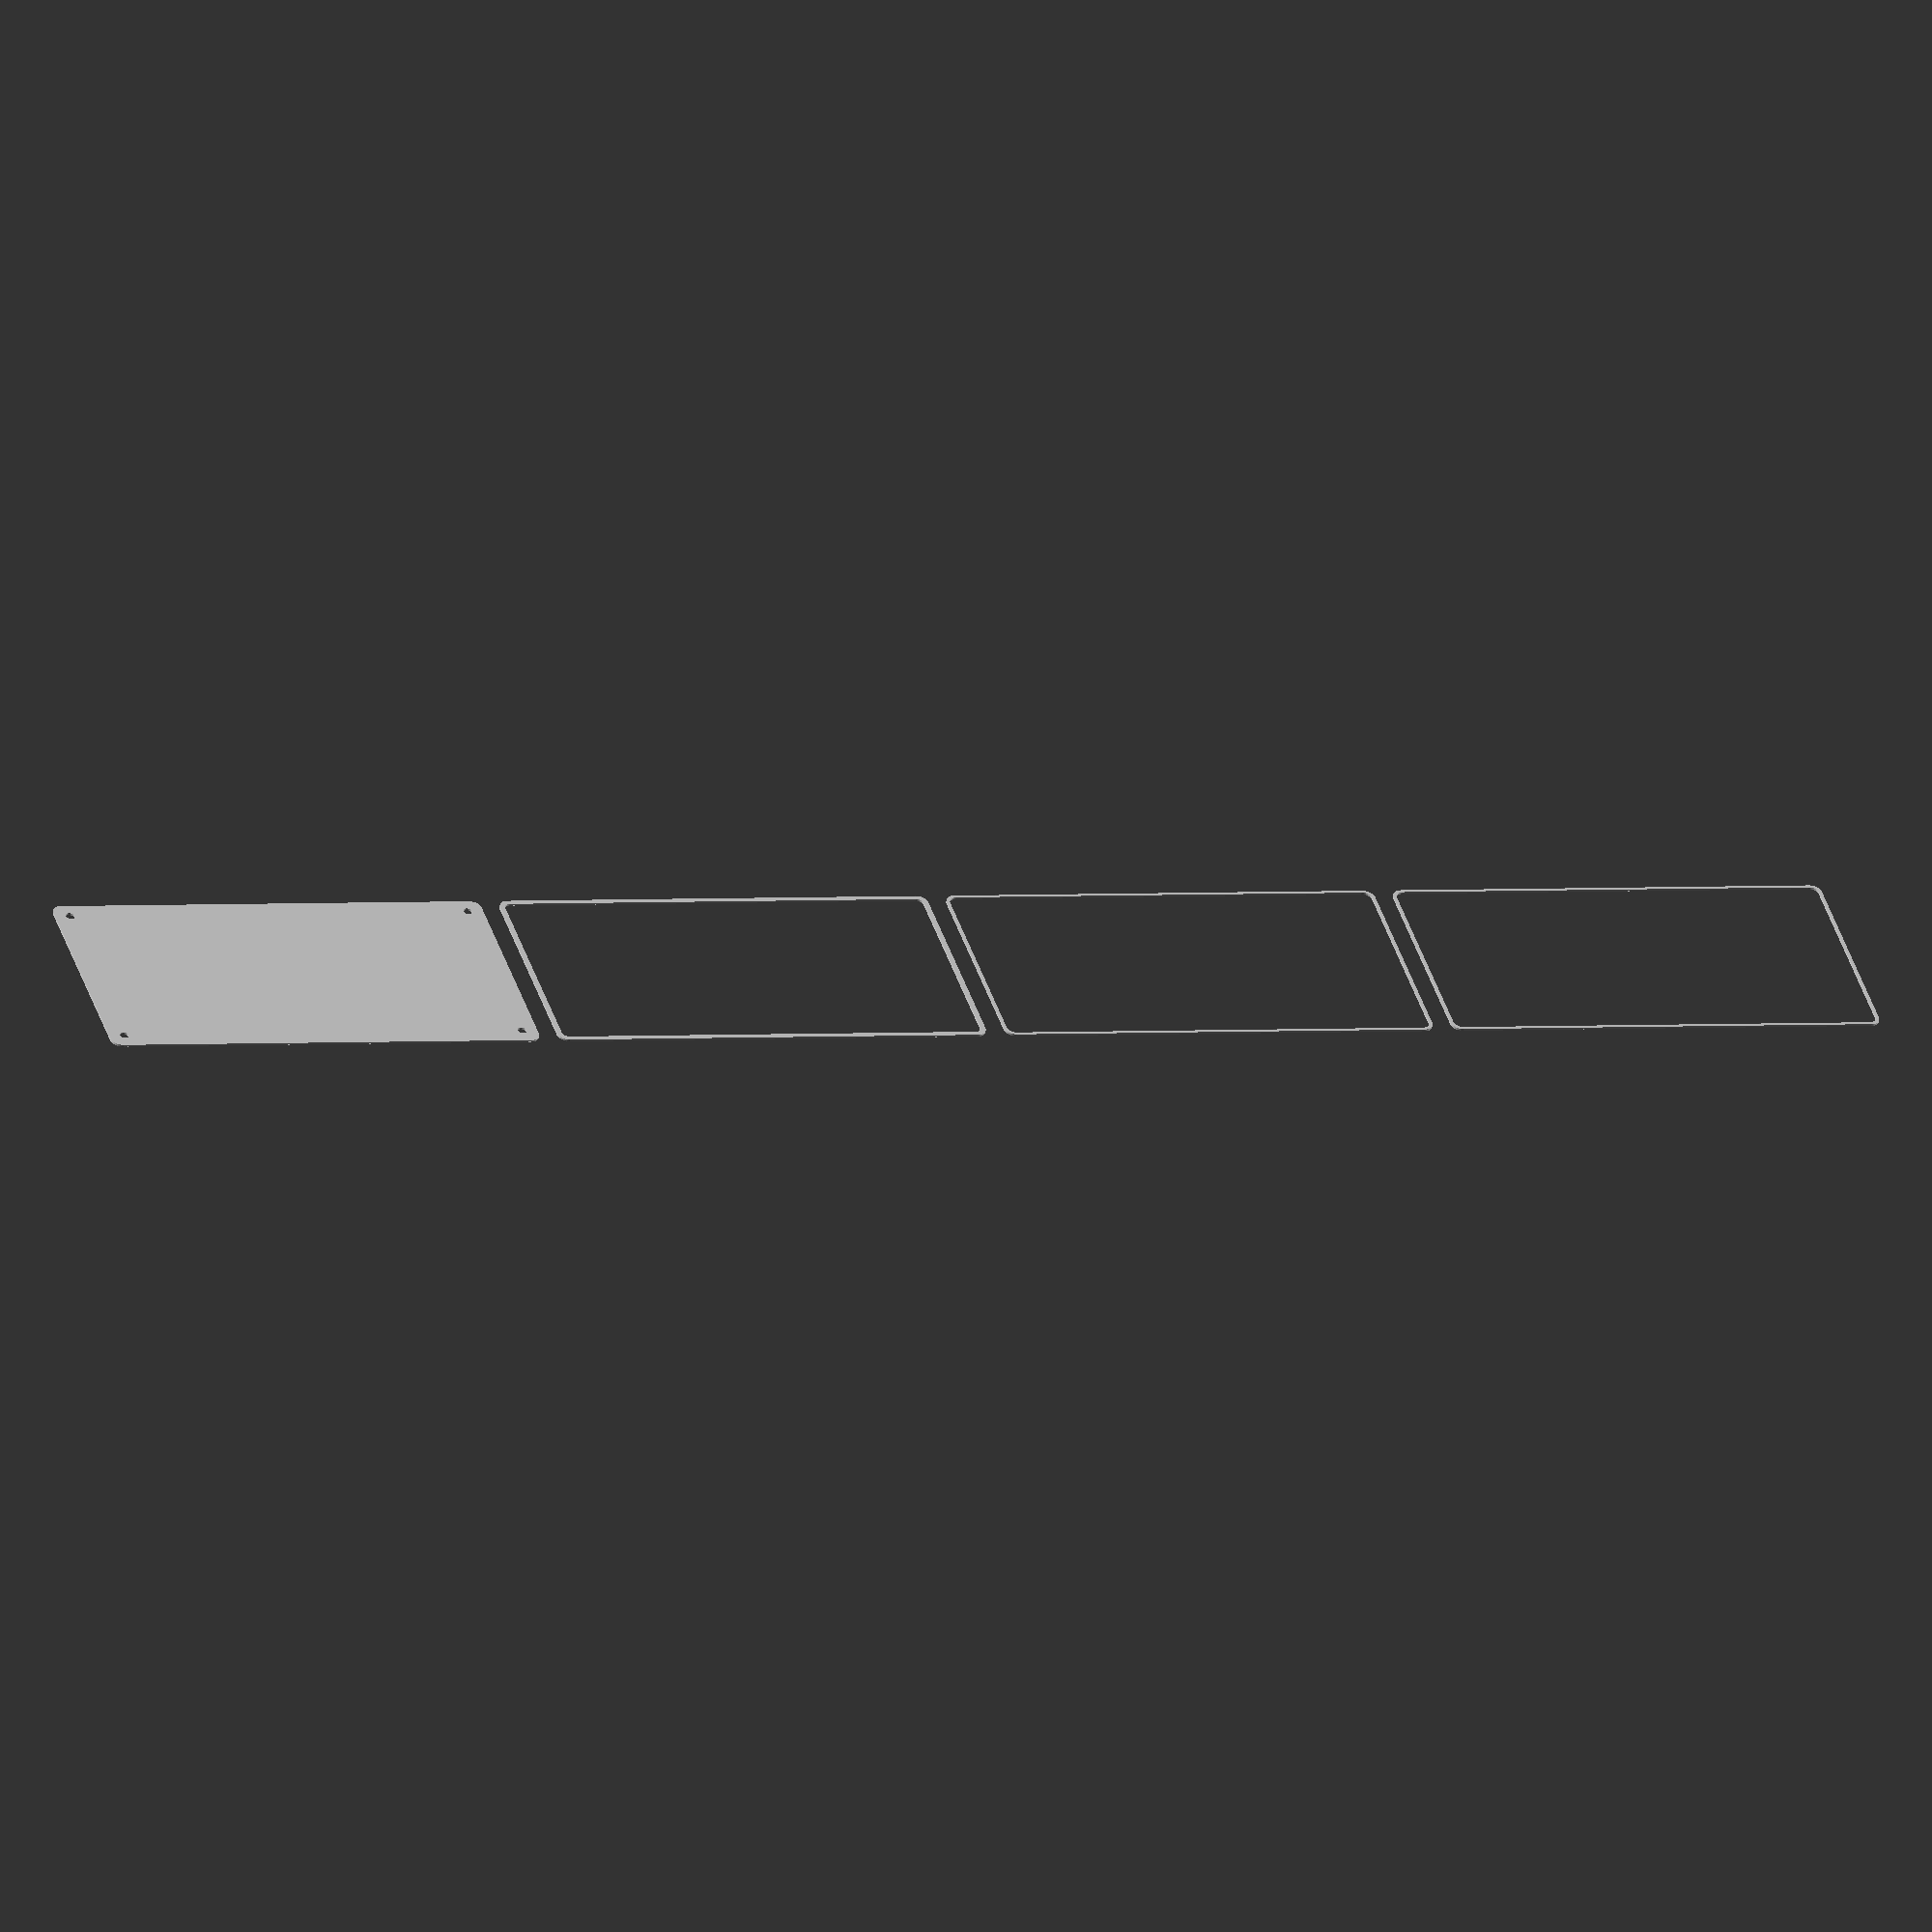
<openscad>
$fn = 50;


union() {
	translate(v = [0, 0, 0]) {
		projection() {
			intersection() {
				translate(v = [-500, -500, -10.5000000000]) {
					cube(size = [1000, 1000, 0.1000000000]);
				}
				difference() {
					union() {
						hull() {
							translate(v = [-47.5000000000, 100.0000000000, 0]) {
								cylinder(h = 24, r = 5);
							}
							translate(v = [47.5000000000, 100.0000000000, 0]) {
								cylinder(h = 24, r = 5);
							}
							translate(v = [-47.5000000000, -100.0000000000, 0]) {
								cylinder(h = 24, r = 5);
							}
							translate(v = [47.5000000000, -100.0000000000, 0]) {
								cylinder(h = 24, r = 5);
							}
						}
					}
					union() {
						translate(v = [-45.0000000000, -97.5000000000, 2]) {
							rotate(a = [0, 0, 0]) {
								difference() {
									union() {
										translate(v = [0, 0, -1.7000000000]) {
											cylinder(h = 1.7000000000, r1 = 1.5000000000, r2 = 2.4000000000);
										}
										cylinder(h = 50, r = 2.4000000000);
										translate(v = [0, 0, -6.0000000000]) {
											cylinder(h = 6, r = 1.5000000000);
										}
										translate(v = [0, 0, -6.0000000000]) {
											cylinder(h = 6, r = 1.8000000000);
										}
										translate(v = [0, 0, -6.0000000000]) {
											cylinder(h = 6, r = 1.5000000000);
										}
									}
									union();
								}
							}
						}
						translate(v = [45.0000000000, -97.5000000000, 2]) {
							rotate(a = [0, 0, 0]) {
								difference() {
									union() {
										translate(v = [0, 0, -1.7000000000]) {
											cylinder(h = 1.7000000000, r1 = 1.5000000000, r2 = 2.4000000000);
										}
										cylinder(h = 50, r = 2.4000000000);
										translate(v = [0, 0, -6.0000000000]) {
											cylinder(h = 6, r = 1.5000000000);
										}
										translate(v = [0, 0, -6.0000000000]) {
											cylinder(h = 6, r = 1.8000000000);
										}
										translate(v = [0, 0, -6.0000000000]) {
											cylinder(h = 6, r = 1.5000000000);
										}
									}
									union();
								}
							}
						}
						translate(v = [-45.0000000000, 97.5000000000, 2]) {
							rotate(a = [0, 0, 0]) {
								difference() {
									union() {
										translate(v = [0, 0, -1.7000000000]) {
											cylinder(h = 1.7000000000, r1 = 1.5000000000, r2 = 2.4000000000);
										}
										cylinder(h = 50, r = 2.4000000000);
										translate(v = [0, 0, -6.0000000000]) {
											cylinder(h = 6, r = 1.5000000000);
										}
										translate(v = [0, 0, -6.0000000000]) {
											cylinder(h = 6, r = 1.8000000000);
										}
										translate(v = [0, 0, -6.0000000000]) {
											cylinder(h = 6, r = 1.5000000000);
										}
									}
									union();
								}
							}
						}
						translate(v = [45.0000000000, 97.5000000000, 2]) {
							rotate(a = [0, 0, 0]) {
								difference() {
									union() {
										translate(v = [0, 0, -1.7000000000]) {
											cylinder(h = 1.7000000000, r1 = 1.5000000000, r2 = 2.4000000000);
										}
										cylinder(h = 50, r = 2.4000000000);
										translate(v = [0, 0, -6.0000000000]) {
											cylinder(h = 6, r = 1.5000000000);
										}
										translate(v = [0, 0, -6.0000000000]) {
											cylinder(h = 6, r = 1.8000000000);
										}
										translate(v = [0, 0, -6.0000000000]) {
											cylinder(h = 6, r = 1.5000000000);
										}
									}
									union();
								}
							}
						}
						translate(v = [0, 0, 3]) {
							hull() {
								union() {
									translate(v = [-47.0000000000, 99.5000000000, 4]) {
										cylinder(h = 36, r = 4);
									}
									translate(v = [-47.0000000000, 99.5000000000, 4]) {
										sphere(r = 4);
									}
									translate(v = [-47.0000000000, 99.5000000000, 40]) {
										sphere(r = 4);
									}
								}
								union() {
									translate(v = [47.0000000000, 99.5000000000, 4]) {
										cylinder(h = 36, r = 4);
									}
									translate(v = [47.0000000000, 99.5000000000, 4]) {
										sphere(r = 4);
									}
									translate(v = [47.0000000000, 99.5000000000, 40]) {
										sphere(r = 4);
									}
								}
								union() {
									translate(v = [-47.0000000000, -99.5000000000, 4]) {
										cylinder(h = 36, r = 4);
									}
									translate(v = [-47.0000000000, -99.5000000000, 4]) {
										sphere(r = 4);
									}
									translate(v = [-47.0000000000, -99.5000000000, 40]) {
										sphere(r = 4);
									}
								}
								union() {
									translate(v = [47.0000000000, -99.5000000000, 4]) {
										cylinder(h = 36, r = 4);
									}
									translate(v = [47.0000000000, -99.5000000000, 4]) {
										sphere(r = 4);
									}
									translate(v = [47.0000000000, -99.5000000000, 40]) {
										sphere(r = 4);
									}
								}
							}
						}
					}
				}
			}
		}
	}
	translate(v = [0, 219, 0]) {
		projection() {
			intersection() {
				translate(v = [-500, -500, -7.5000000000]) {
					cube(size = [1000, 1000, 0.1000000000]);
				}
				difference() {
					union() {
						hull() {
							translate(v = [-47.5000000000, 100.0000000000, 0]) {
								cylinder(h = 24, r = 5);
							}
							translate(v = [47.5000000000, 100.0000000000, 0]) {
								cylinder(h = 24, r = 5);
							}
							translate(v = [-47.5000000000, -100.0000000000, 0]) {
								cylinder(h = 24, r = 5);
							}
							translate(v = [47.5000000000, -100.0000000000, 0]) {
								cylinder(h = 24, r = 5);
							}
						}
					}
					union() {
						translate(v = [-45.0000000000, -97.5000000000, 2]) {
							rotate(a = [0, 0, 0]) {
								difference() {
									union() {
										translate(v = [0, 0, -1.7000000000]) {
											cylinder(h = 1.7000000000, r1 = 1.5000000000, r2 = 2.4000000000);
										}
										cylinder(h = 50, r = 2.4000000000);
										translate(v = [0, 0, -6.0000000000]) {
											cylinder(h = 6, r = 1.5000000000);
										}
										translate(v = [0, 0, -6.0000000000]) {
											cylinder(h = 6, r = 1.8000000000);
										}
										translate(v = [0, 0, -6.0000000000]) {
											cylinder(h = 6, r = 1.5000000000);
										}
									}
									union();
								}
							}
						}
						translate(v = [45.0000000000, -97.5000000000, 2]) {
							rotate(a = [0, 0, 0]) {
								difference() {
									union() {
										translate(v = [0, 0, -1.7000000000]) {
											cylinder(h = 1.7000000000, r1 = 1.5000000000, r2 = 2.4000000000);
										}
										cylinder(h = 50, r = 2.4000000000);
										translate(v = [0, 0, -6.0000000000]) {
											cylinder(h = 6, r = 1.5000000000);
										}
										translate(v = [0, 0, -6.0000000000]) {
											cylinder(h = 6, r = 1.8000000000);
										}
										translate(v = [0, 0, -6.0000000000]) {
											cylinder(h = 6, r = 1.5000000000);
										}
									}
									union();
								}
							}
						}
						translate(v = [-45.0000000000, 97.5000000000, 2]) {
							rotate(a = [0, 0, 0]) {
								difference() {
									union() {
										translate(v = [0, 0, -1.7000000000]) {
											cylinder(h = 1.7000000000, r1 = 1.5000000000, r2 = 2.4000000000);
										}
										cylinder(h = 50, r = 2.4000000000);
										translate(v = [0, 0, -6.0000000000]) {
											cylinder(h = 6, r = 1.5000000000);
										}
										translate(v = [0, 0, -6.0000000000]) {
											cylinder(h = 6, r = 1.8000000000);
										}
										translate(v = [0, 0, -6.0000000000]) {
											cylinder(h = 6, r = 1.5000000000);
										}
									}
									union();
								}
							}
						}
						translate(v = [45.0000000000, 97.5000000000, 2]) {
							rotate(a = [0, 0, 0]) {
								difference() {
									union() {
										translate(v = [0, 0, -1.7000000000]) {
											cylinder(h = 1.7000000000, r1 = 1.5000000000, r2 = 2.4000000000);
										}
										cylinder(h = 50, r = 2.4000000000);
										translate(v = [0, 0, -6.0000000000]) {
											cylinder(h = 6, r = 1.5000000000);
										}
										translate(v = [0, 0, -6.0000000000]) {
											cylinder(h = 6, r = 1.8000000000);
										}
										translate(v = [0, 0, -6.0000000000]) {
											cylinder(h = 6, r = 1.5000000000);
										}
									}
									union();
								}
							}
						}
						translate(v = [0, 0, 3]) {
							hull() {
								union() {
									translate(v = [-47.0000000000, 99.5000000000, 4]) {
										cylinder(h = 36, r = 4);
									}
									translate(v = [-47.0000000000, 99.5000000000, 4]) {
										sphere(r = 4);
									}
									translate(v = [-47.0000000000, 99.5000000000, 40]) {
										sphere(r = 4);
									}
								}
								union() {
									translate(v = [47.0000000000, 99.5000000000, 4]) {
										cylinder(h = 36, r = 4);
									}
									translate(v = [47.0000000000, 99.5000000000, 4]) {
										sphere(r = 4);
									}
									translate(v = [47.0000000000, 99.5000000000, 40]) {
										sphere(r = 4);
									}
								}
								union() {
									translate(v = [-47.0000000000, -99.5000000000, 4]) {
										cylinder(h = 36, r = 4);
									}
									translate(v = [-47.0000000000, -99.5000000000, 4]) {
										sphere(r = 4);
									}
									translate(v = [-47.0000000000, -99.5000000000, 40]) {
										sphere(r = 4);
									}
								}
								union() {
									translate(v = [47.0000000000, -99.5000000000, 4]) {
										cylinder(h = 36, r = 4);
									}
									translate(v = [47.0000000000, -99.5000000000, 4]) {
										sphere(r = 4);
									}
									translate(v = [47.0000000000, -99.5000000000, 40]) {
										sphere(r = 4);
									}
								}
							}
						}
					}
				}
			}
		}
	}
	translate(v = [0, 438, 0]) {
		projection() {
			intersection() {
				translate(v = [-500, -500, -4.5000000000]) {
					cube(size = [1000, 1000, 0.1000000000]);
				}
				difference() {
					union() {
						hull() {
							translate(v = [-47.5000000000, 100.0000000000, 0]) {
								cylinder(h = 24, r = 5);
							}
							translate(v = [47.5000000000, 100.0000000000, 0]) {
								cylinder(h = 24, r = 5);
							}
							translate(v = [-47.5000000000, -100.0000000000, 0]) {
								cylinder(h = 24, r = 5);
							}
							translate(v = [47.5000000000, -100.0000000000, 0]) {
								cylinder(h = 24, r = 5);
							}
						}
					}
					union() {
						translate(v = [-45.0000000000, -97.5000000000, 2]) {
							rotate(a = [0, 0, 0]) {
								difference() {
									union() {
										translate(v = [0, 0, -1.7000000000]) {
											cylinder(h = 1.7000000000, r1 = 1.5000000000, r2 = 2.4000000000);
										}
										cylinder(h = 50, r = 2.4000000000);
										translate(v = [0, 0, -6.0000000000]) {
											cylinder(h = 6, r = 1.5000000000);
										}
										translate(v = [0, 0, -6.0000000000]) {
											cylinder(h = 6, r = 1.8000000000);
										}
										translate(v = [0, 0, -6.0000000000]) {
											cylinder(h = 6, r = 1.5000000000);
										}
									}
									union();
								}
							}
						}
						translate(v = [45.0000000000, -97.5000000000, 2]) {
							rotate(a = [0, 0, 0]) {
								difference() {
									union() {
										translate(v = [0, 0, -1.7000000000]) {
											cylinder(h = 1.7000000000, r1 = 1.5000000000, r2 = 2.4000000000);
										}
										cylinder(h = 50, r = 2.4000000000);
										translate(v = [0, 0, -6.0000000000]) {
											cylinder(h = 6, r = 1.5000000000);
										}
										translate(v = [0, 0, -6.0000000000]) {
											cylinder(h = 6, r = 1.8000000000);
										}
										translate(v = [0, 0, -6.0000000000]) {
											cylinder(h = 6, r = 1.5000000000);
										}
									}
									union();
								}
							}
						}
						translate(v = [-45.0000000000, 97.5000000000, 2]) {
							rotate(a = [0, 0, 0]) {
								difference() {
									union() {
										translate(v = [0, 0, -1.7000000000]) {
											cylinder(h = 1.7000000000, r1 = 1.5000000000, r2 = 2.4000000000);
										}
										cylinder(h = 50, r = 2.4000000000);
										translate(v = [0, 0, -6.0000000000]) {
											cylinder(h = 6, r = 1.5000000000);
										}
										translate(v = [0, 0, -6.0000000000]) {
											cylinder(h = 6, r = 1.8000000000);
										}
										translate(v = [0, 0, -6.0000000000]) {
											cylinder(h = 6, r = 1.5000000000);
										}
									}
									union();
								}
							}
						}
						translate(v = [45.0000000000, 97.5000000000, 2]) {
							rotate(a = [0, 0, 0]) {
								difference() {
									union() {
										translate(v = [0, 0, -1.7000000000]) {
											cylinder(h = 1.7000000000, r1 = 1.5000000000, r2 = 2.4000000000);
										}
										cylinder(h = 50, r = 2.4000000000);
										translate(v = [0, 0, -6.0000000000]) {
											cylinder(h = 6, r = 1.5000000000);
										}
										translate(v = [0, 0, -6.0000000000]) {
											cylinder(h = 6, r = 1.8000000000);
										}
										translate(v = [0, 0, -6.0000000000]) {
											cylinder(h = 6, r = 1.5000000000);
										}
									}
									union();
								}
							}
						}
						translate(v = [0, 0, 3]) {
							hull() {
								union() {
									translate(v = [-47.0000000000, 99.5000000000, 4]) {
										cylinder(h = 36, r = 4);
									}
									translate(v = [-47.0000000000, 99.5000000000, 4]) {
										sphere(r = 4);
									}
									translate(v = [-47.0000000000, 99.5000000000, 40]) {
										sphere(r = 4);
									}
								}
								union() {
									translate(v = [47.0000000000, 99.5000000000, 4]) {
										cylinder(h = 36, r = 4);
									}
									translate(v = [47.0000000000, 99.5000000000, 4]) {
										sphere(r = 4);
									}
									translate(v = [47.0000000000, 99.5000000000, 40]) {
										sphere(r = 4);
									}
								}
								union() {
									translate(v = [-47.0000000000, -99.5000000000, 4]) {
										cylinder(h = 36, r = 4);
									}
									translate(v = [-47.0000000000, -99.5000000000, 4]) {
										sphere(r = 4);
									}
									translate(v = [-47.0000000000, -99.5000000000, 40]) {
										sphere(r = 4);
									}
								}
								union() {
									translate(v = [47.0000000000, -99.5000000000, 4]) {
										cylinder(h = 36, r = 4);
									}
									translate(v = [47.0000000000, -99.5000000000, 4]) {
										sphere(r = 4);
									}
									translate(v = [47.0000000000, -99.5000000000, 40]) {
										sphere(r = 4);
									}
								}
							}
						}
					}
				}
			}
		}
	}
	translate(v = [0, 657, 0]) {
		projection() {
			intersection() {
				translate(v = [-500, -500, -1.5000000000]) {
					cube(size = [1000, 1000, 0.1000000000]);
				}
				difference() {
					union() {
						hull() {
							translate(v = [-47.5000000000, 100.0000000000, 0]) {
								cylinder(h = 24, r = 5);
							}
							translate(v = [47.5000000000, 100.0000000000, 0]) {
								cylinder(h = 24, r = 5);
							}
							translate(v = [-47.5000000000, -100.0000000000, 0]) {
								cylinder(h = 24, r = 5);
							}
							translate(v = [47.5000000000, -100.0000000000, 0]) {
								cylinder(h = 24, r = 5);
							}
						}
					}
					union() {
						translate(v = [-45.0000000000, -97.5000000000, 2]) {
							rotate(a = [0, 0, 0]) {
								difference() {
									union() {
										translate(v = [0, 0, -1.7000000000]) {
											cylinder(h = 1.7000000000, r1 = 1.5000000000, r2 = 2.4000000000);
										}
										cylinder(h = 50, r = 2.4000000000);
										translate(v = [0, 0, -6.0000000000]) {
											cylinder(h = 6, r = 1.5000000000);
										}
										translate(v = [0, 0, -6.0000000000]) {
											cylinder(h = 6, r = 1.8000000000);
										}
										translate(v = [0, 0, -6.0000000000]) {
											cylinder(h = 6, r = 1.5000000000);
										}
									}
									union();
								}
							}
						}
						translate(v = [45.0000000000, -97.5000000000, 2]) {
							rotate(a = [0, 0, 0]) {
								difference() {
									union() {
										translate(v = [0, 0, -1.7000000000]) {
											cylinder(h = 1.7000000000, r1 = 1.5000000000, r2 = 2.4000000000);
										}
										cylinder(h = 50, r = 2.4000000000);
										translate(v = [0, 0, -6.0000000000]) {
											cylinder(h = 6, r = 1.5000000000);
										}
										translate(v = [0, 0, -6.0000000000]) {
											cylinder(h = 6, r = 1.8000000000);
										}
										translate(v = [0, 0, -6.0000000000]) {
											cylinder(h = 6, r = 1.5000000000);
										}
									}
									union();
								}
							}
						}
						translate(v = [-45.0000000000, 97.5000000000, 2]) {
							rotate(a = [0, 0, 0]) {
								difference() {
									union() {
										translate(v = [0, 0, -1.7000000000]) {
											cylinder(h = 1.7000000000, r1 = 1.5000000000, r2 = 2.4000000000);
										}
										cylinder(h = 50, r = 2.4000000000);
										translate(v = [0, 0, -6.0000000000]) {
											cylinder(h = 6, r = 1.5000000000);
										}
										translate(v = [0, 0, -6.0000000000]) {
											cylinder(h = 6, r = 1.8000000000);
										}
										translate(v = [0, 0, -6.0000000000]) {
											cylinder(h = 6, r = 1.5000000000);
										}
									}
									union();
								}
							}
						}
						translate(v = [45.0000000000, 97.5000000000, 2]) {
							rotate(a = [0, 0, 0]) {
								difference() {
									union() {
										translate(v = [0, 0, -1.7000000000]) {
											cylinder(h = 1.7000000000, r1 = 1.5000000000, r2 = 2.4000000000);
										}
										cylinder(h = 50, r = 2.4000000000);
										translate(v = [0, 0, -6.0000000000]) {
											cylinder(h = 6, r = 1.5000000000);
										}
										translate(v = [0, 0, -6.0000000000]) {
											cylinder(h = 6, r = 1.8000000000);
										}
										translate(v = [0, 0, -6.0000000000]) {
											cylinder(h = 6, r = 1.5000000000);
										}
									}
									union();
								}
							}
						}
						translate(v = [0, 0, 3]) {
							hull() {
								union() {
									translate(v = [-47.0000000000, 99.5000000000, 4]) {
										cylinder(h = 36, r = 4);
									}
									translate(v = [-47.0000000000, 99.5000000000, 4]) {
										sphere(r = 4);
									}
									translate(v = [-47.0000000000, 99.5000000000, 40]) {
										sphere(r = 4);
									}
								}
								union() {
									translate(v = [47.0000000000, 99.5000000000, 4]) {
										cylinder(h = 36, r = 4);
									}
									translate(v = [47.0000000000, 99.5000000000, 4]) {
										sphere(r = 4);
									}
									translate(v = [47.0000000000, 99.5000000000, 40]) {
										sphere(r = 4);
									}
								}
								union() {
									translate(v = [-47.0000000000, -99.5000000000, 4]) {
										cylinder(h = 36, r = 4);
									}
									translate(v = [-47.0000000000, -99.5000000000, 4]) {
										sphere(r = 4);
									}
									translate(v = [-47.0000000000, -99.5000000000, 40]) {
										sphere(r = 4);
									}
								}
								union() {
									translate(v = [47.0000000000, -99.5000000000, 4]) {
										cylinder(h = 36, r = 4);
									}
									translate(v = [47.0000000000, -99.5000000000, 4]) {
										sphere(r = 4);
									}
									translate(v = [47.0000000000, -99.5000000000, 40]) {
										sphere(r = 4);
									}
								}
							}
						}
					}
				}
			}
		}
	}
	translate(v = [0, 876, 0]) {
		projection() {
			intersection() {
				translate(v = [-500, -500, 1.5000000000]) {
					cube(size = [1000, 1000, 0.1000000000]);
				}
				difference() {
					union() {
						hull() {
							translate(v = [-47.5000000000, 100.0000000000, 0]) {
								cylinder(h = 24, r = 5);
							}
							translate(v = [47.5000000000, 100.0000000000, 0]) {
								cylinder(h = 24, r = 5);
							}
							translate(v = [-47.5000000000, -100.0000000000, 0]) {
								cylinder(h = 24, r = 5);
							}
							translate(v = [47.5000000000, -100.0000000000, 0]) {
								cylinder(h = 24, r = 5);
							}
						}
					}
					union() {
						translate(v = [-45.0000000000, -97.5000000000, 2]) {
							rotate(a = [0, 0, 0]) {
								difference() {
									union() {
										translate(v = [0, 0, -1.7000000000]) {
											cylinder(h = 1.7000000000, r1 = 1.5000000000, r2 = 2.4000000000);
										}
										cylinder(h = 50, r = 2.4000000000);
										translate(v = [0, 0, -6.0000000000]) {
											cylinder(h = 6, r = 1.5000000000);
										}
										translate(v = [0, 0, -6.0000000000]) {
											cylinder(h = 6, r = 1.8000000000);
										}
										translate(v = [0, 0, -6.0000000000]) {
											cylinder(h = 6, r = 1.5000000000);
										}
									}
									union();
								}
							}
						}
						translate(v = [45.0000000000, -97.5000000000, 2]) {
							rotate(a = [0, 0, 0]) {
								difference() {
									union() {
										translate(v = [0, 0, -1.7000000000]) {
											cylinder(h = 1.7000000000, r1 = 1.5000000000, r2 = 2.4000000000);
										}
										cylinder(h = 50, r = 2.4000000000);
										translate(v = [0, 0, -6.0000000000]) {
											cylinder(h = 6, r = 1.5000000000);
										}
										translate(v = [0, 0, -6.0000000000]) {
											cylinder(h = 6, r = 1.8000000000);
										}
										translate(v = [0, 0, -6.0000000000]) {
											cylinder(h = 6, r = 1.5000000000);
										}
									}
									union();
								}
							}
						}
						translate(v = [-45.0000000000, 97.5000000000, 2]) {
							rotate(a = [0, 0, 0]) {
								difference() {
									union() {
										translate(v = [0, 0, -1.7000000000]) {
											cylinder(h = 1.7000000000, r1 = 1.5000000000, r2 = 2.4000000000);
										}
										cylinder(h = 50, r = 2.4000000000);
										translate(v = [0, 0, -6.0000000000]) {
											cylinder(h = 6, r = 1.5000000000);
										}
										translate(v = [0, 0, -6.0000000000]) {
											cylinder(h = 6, r = 1.8000000000);
										}
										translate(v = [0, 0, -6.0000000000]) {
											cylinder(h = 6, r = 1.5000000000);
										}
									}
									union();
								}
							}
						}
						translate(v = [45.0000000000, 97.5000000000, 2]) {
							rotate(a = [0, 0, 0]) {
								difference() {
									union() {
										translate(v = [0, 0, -1.7000000000]) {
											cylinder(h = 1.7000000000, r1 = 1.5000000000, r2 = 2.4000000000);
										}
										cylinder(h = 50, r = 2.4000000000);
										translate(v = [0, 0, -6.0000000000]) {
											cylinder(h = 6, r = 1.5000000000);
										}
										translate(v = [0, 0, -6.0000000000]) {
											cylinder(h = 6, r = 1.8000000000);
										}
										translate(v = [0, 0, -6.0000000000]) {
											cylinder(h = 6, r = 1.5000000000);
										}
									}
									union();
								}
							}
						}
						translate(v = [0, 0, 3]) {
							hull() {
								union() {
									translate(v = [-47.0000000000, 99.5000000000, 4]) {
										cylinder(h = 36, r = 4);
									}
									translate(v = [-47.0000000000, 99.5000000000, 4]) {
										sphere(r = 4);
									}
									translate(v = [-47.0000000000, 99.5000000000, 40]) {
										sphere(r = 4);
									}
								}
								union() {
									translate(v = [47.0000000000, 99.5000000000, 4]) {
										cylinder(h = 36, r = 4);
									}
									translate(v = [47.0000000000, 99.5000000000, 4]) {
										sphere(r = 4);
									}
									translate(v = [47.0000000000, 99.5000000000, 40]) {
										sphere(r = 4);
									}
								}
								union() {
									translate(v = [-47.0000000000, -99.5000000000, 4]) {
										cylinder(h = 36, r = 4);
									}
									translate(v = [-47.0000000000, -99.5000000000, 4]) {
										sphere(r = 4);
									}
									translate(v = [-47.0000000000, -99.5000000000, 40]) {
										sphere(r = 4);
									}
								}
								union() {
									translate(v = [47.0000000000, -99.5000000000, 4]) {
										cylinder(h = 36, r = 4);
									}
									translate(v = [47.0000000000, -99.5000000000, 4]) {
										sphere(r = 4);
									}
									translate(v = [47.0000000000, -99.5000000000, 40]) {
										sphere(r = 4);
									}
								}
							}
						}
					}
				}
			}
		}
	}
	translate(v = [0, 1095, 0]) {
		projection() {
			intersection() {
				translate(v = [-500, -500, 4.5000000000]) {
					cube(size = [1000, 1000, 0.1000000000]);
				}
				difference() {
					union() {
						hull() {
							translate(v = [-47.5000000000, 100.0000000000, 0]) {
								cylinder(h = 24, r = 5);
							}
							translate(v = [47.5000000000, 100.0000000000, 0]) {
								cylinder(h = 24, r = 5);
							}
							translate(v = [-47.5000000000, -100.0000000000, 0]) {
								cylinder(h = 24, r = 5);
							}
							translate(v = [47.5000000000, -100.0000000000, 0]) {
								cylinder(h = 24, r = 5);
							}
						}
					}
					union() {
						translate(v = [-45.0000000000, -97.5000000000, 2]) {
							rotate(a = [0, 0, 0]) {
								difference() {
									union() {
										translate(v = [0, 0, -1.7000000000]) {
											cylinder(h = 1.7000000000, r1 = 1.5000000000, r2 = 2.4000000000);
										}
										cylinder(h = 50, r = 2.4000000000);
										translate(v = [0, 0, -6.0000000000]) {
											cylinder(h = 6, r = 1.5000000000);
										}
										translate(v = [0, 0, -6.0000000000]) {
											cylinder(h = 6, r = 1.8000000000);
										}
										translate(v = [0, 0, -6.0000000000]) {
											cylinder(h = 6, r = 1.5000000000);
										}
									}
									union();
								}
							}
						}
						translate(v = [45.0000000000, -97.5000000000, 2]) {
							rotate(a = [0, 0, 0]) {
								difference() {
									union() {
										translate(v = [0, 0, -1.7000000000]) {
											cylinder(h = 1.7000000000, r1 = 1.5000000000, r2 = 2.4000000000);
										}
										cylinder(h = 50, r = 2.4000000000);
										translate(v = [0, 0, -6.0000000000]) {
											cylinder(h = 6, r = 1.5000000000);
										}
										translate(v = [0, 0, -6.0000000000]) {
											cylinder(h = 6, r = 1.8000000000);
										}
										translate(v = [0, 0, -6.0000000000]) {
											cylinder(h = 6, r = 1.5000000000);
										}
									}
									union();
								}
							}
						}
						translate(v = [-45.0000000000, 97.5000000000, 2]) {
							rotate(a = [0, 0, 0]) {
								difference() {
									union() {
										translate(v = [0, 0, -1.7000000000]) {
											cylinder(h = 1.7000000000, r1 = 1.5000000000, r2 = 2.4000000000);
										}
										cylinder(h = 50, r = 2.4000000000);
										translate(v = [0, 0, -6.0000000000]) {
											cylinder(h = 6, r = 1.5000000000);
										}
										translate(v = [0, 0, -6.0000000000]) {
											cylinder(h = 6, r = 1.8000000000);
										}
										translate(v = [0, 0, -6.0000000000]) {
											cylinder(h = 6, r = 1.5000000000);
										}
									}
									union();
								}
							}
						}
						translate(v = [45.0000000000, 97.5000000000, 2]) {
							rotate(a = [0, 0, 0]) {
								difference() {
									union() {
										translate(v = [0, 0, -1.7000000000]) {
											cylinder(h = 1.7000000000, r1 = 1.5000000000, r2 = 2.4000000000);
										}
										cylinder(h = 50, r = 2.4000000000);
										translate(v = [0, 0, -6.0000000000]) {
											cylinder(h = 6, r = 1.5000000000);
										}
										translate(v = [0, 0, -6.0000000000]) {
											cylinder(h = 6, r = 1.8000000000);
										}
										translate(v = [0, 0, -6.0000000000]) {
											cylinder(h = 6, r = 1.5000000000);
										}
									}
									union();
								}
							}
						}
						translate(v = [0, 0, 3]) {
							hull() {
								union() {
									translate(v = [-47.0000000000, 99.5000000000, 4]) {
										cylinder(h = 36, r = 4);
									}
									translate(v = [-47.0000000000, 99.5000000000, 4]) {
										sphere(r = 4);
									}
									translate(v = [-47.0000000000, 99.5000000000, 40]) {
										sphere(r = 4);
									}
								}
								union() {
									translate(v = [47.0000000000, 99.5000000000, 4]) {
										cylinder(h = 36, r = 4);
									}
									translate(v = [47.0000000000, 99.5000000000, 4]) {
										sphere(r = 4);
									}
									translate(v = [47.0000000000, 99.5000000000, 40]) {
										sphere(r = 4);
									}
								}
								union() {
									translate(v = [-47.0000000000, -99.5000000000, 4]) {
										cylinder(h = 36, r = 4);
									}
									translate(v = [-47.0000000000, -99.5000000000, 4]) {
										sphere(r = 4);
									}
									translate(v = [-47.0000000000, -99.5000000000, 40]) {
										sphere(r = 4);
									}
								}
								union() {
									translate(v = [47.0000000000, -99.5000000000, 4]) {
										cylinder(h = 36, r = 4);
									}
									translate(v = [47.0000000000, -99.5000000000, 4]) {
										sphere(r = 4);
									}
									translate(v = [47.0000000000, -99.5000000000, 40]) {
										sphere(r = 4);
									}
								}
							}
						}
					}
				}
			}
		}
	}
	translate(v = [0, 1314, 0]) {
		projection() {
			intersection() {
				translate(v = [-500, -500, 7.5000000000]) {
					cube(size = [1000, 1000, 0.1000000000]);
				}
				difference() {
					union() {
						hull() {
							translate(v = [-47.5000000000, 100.0000000000, 0]) {
								cylinder(h = 24, r = 5);
							}
							translate(v = [47.5000000000, 100.0000000000, 0]) {
								cylinder(h = 24, r = 5);
							}
							translate(v = [-47.5000000000, -100.0000000000, 0]) {
								cylinder(h = 24, r = 5);
							}
							translate(v = [47.5000000000, -100.0000000000, 0]) {
								cylinder(h = 24, r = 5);
							}
						}
					}
					union() {
						translate(v = [-45.0000000000, -97.5000000000, 2]) {
							rotate(a = [0, 0, 0]) {
								difference() {
									union() {
										translate(v = [0, 0, -1.7000000000]) {
											cylinder(h = 1.7000000000, r1 = 1.5000000000, r2 = 2.4000000000);
										}
										cylinder(h = 50, r = 2.4000000000);
										translate(v = [0, 0, -6.0000000000]) {
											cylinder(h = 6, r = 1.5000000000);
										}
										translate(v = [0, 0, -6.0000000000]) {
											cylinder(h = 6, r = 1.8000000000);
										}
										translate(v = [0, 0, -6.0000000000]) {
											cylinder(h = 6, r = 1.5000000000);
										}
									}
									union();
								}
							}
						}
						translate(v = [45.0000000000, -97.5000000000, 2]) {
							rotate(a = [0, 0, 0]) {
								difference() {
									union() {
										translate(v = [0, 0, -1.7000000000]) {
											cylinder(h = 1.7000000000, r1 = 1.5000000000, r2 = 2.4000000000);
										}
										cylinder(h = 50, r = 2.4000000000);
										translate(v = [0, 0, -6.0000000000]) {
											cylinder(h = 6, r = 1.5000000000);
										}
										translate(v = [0, 0, -6.0000000000]) {
											cylinder(h = 6, r = 1.8000000000);
										}
										translate(v = [0, 0, -6.0000000000]) {
											cylinder(h = 6, r = 1.5000000000);
										}
									}
									union();
								}
							}
						}
						translate(v = [-45.0000000000, 97.5000000000, 2]) {
							rotate(a = [0, 0, 0]) {
								difference() {
									union() {
										translate(v = [0, 0, -1.7000000000]) {
											cylinder(h = 1.7000000000, r1 = 1.5000000000, r2 = 2.4000000000);
										}
										cylinder(h = 50, r = 2.4000000000);
										translate(v = [0, 0, -6.0000000000]) {
											cylinder(h = 6, r = 1.5000000000);
										}
										translate(v = [0, 0, -6.0000000000]) {
											cylinder(h = 6, r = 1.8000000000);
										}
										translate(v = [0, 0, -6.0000000000]) {
											cylinder(h = 6, r = 1.5000000000);
										}
									}
									union();
								}
							}
						}
						translate(v = [45.0000000000, 97.5000000000, 2]) {
							rotate(a = [0, 0, 0]) {
								difference() {
									union() {
										translate(v = [0, 0, -1.7000000000]) {
											cylinder(h = 1.7000000000, r1 = 1.5000000000, r2 = 2.4000000000);
										}
										cylinder(h = 50, r = 2.4000000000);
										translate(v = [0, 0, -6.0000000000]) {
											cylinder(h = 6, r = 1.5000000000);
										}
										translate(v = [0, 0, -6.0000000000]) {
											cylinder(h = 6, r = 1.8000000000);
										}
										translate(v = [0, 0, -6.0000000000]) {
											cylinder(h = 6, r = 1.5000000000);
										}
									}
									union();
								}
							}
						}
						translate(v = [0, 0, 3]) {
							hull() {
								union() {
									translate(v = [-47.0000000000, 99.5000000000, 4]) {
										cylinder(h = 36, r = 4);
									}
									translate(v = [-47.0000000000, 99.5000000000, 4]) {
										sphere(r = 4);
									}
									translate(v = [-47.0000000000, 99.5000000000, 40]) {
										sphere(r = 4);
									}
								}
								union() {
									translate(v = [47.0000000000, 99.5000000000, 4]) {
										cylinder(h = 36, r = 4);
									}
									translate(v = [47.0000000000, 99.5000000000, 4]) {
										sphere(r = 4);
									}
									translate(v = [47.0000000000, 99.5000000000, 40]) {
										sphere(r = 4);
									}
								}
								union() {
									translate(v = [-47.0000000000, -99.5000000000, 4]) {
										cylinder(h = 36, r = 4);
									}
									translate(v = [-47.0000000000, -99.5000000000, 4]) {
										sphere(r = 4);
									}
									translate(v = [-47.0000000000, -99.5000000000, 40]) {
										sphere(r = 4);
									}
								}
								union() {
									translate(v = [47.0000000000, -99.5000000000, 4]) {
										cylinder(h = 36, r = 4);
									}
									translate(v = [47.0000000000, -99.5000000000, 4]) {
										sphere(r = 4);
									}
									translate(v = [47.0000000000, -99.5000000000, 40]) {
										sphere(r = 4);
									}
								}
							}
						}
					}
				}
			}
		}
	}
	translate(v = [0, 1533, 0]) {
		projection() {
			intersection() {
				translate(v = [-500, -500, 10.5000000000]) {
					cube(size = [1000, 1000, 0.1000000000]);
				}
				difference() {
					union() {
						hull() {
							translate(v = [-47.5000000000, 100.0000000000, 0]) {
								cylinder(h = 24, r = 5);
							}
							translate(v = [47.5000000000, 100.0000000000, 0]) {
								cylinder(h = 24, r = 5);
							}
							translate(v = [-47.5000000000, -100.0000000000, 0]) {
								cylinder(h = 24, r = 5);
							}
							translate(v = [47.5000000000, -100.0000000000, 0]) {
								cylinder(h = 24, r = 5);
							}
						}
					}
					union() {
						translate(v = [-45.0000000000, -97.5000000000, 2]) {
							rotate(a = [0, 0, 0]) {
								difference() {
									union() {
										translate(v = [0, 0, -1.7000000000]) {
											cylinder(h = 1.7000000000, r1 = 1.5000000000, r2 = 2.4000000000);
										}
										cylinder(h = 50, r = 2.4000000000);
										translate(v = [0, 0, -6.0000000000]) {
											cylinder(h = 6, r = 1.5000000000);
										}
										translate(v = [0, 0, -6.0000000000]) {
											cylinder(h = 6, r = 1.8000000000);
										}
										translate(v = [0, 0, -6.0000000000]) {
											cylinder(h = 6, r = 1.5000000000);
										}
									}
									union();
								}
							}
						}
						translate(v = [45.0000000000, -97.5000000000, 2]) {
							rotate(a = [0, 0, 0]) {
								difference() {
									union() {
										translate(v = [0, 0, -1.7000000000]) {
											cylinder(h = 1.7000000000, r1 = 1.5000000000, r2 = 2.4000000000);
										}
										cylinder(h = 50, r = 2.4000000000);
										translate(v = [0, 0, -6.0000000000]) {
											cylinder(h = 6, r = 1.5000000000);
										}
										translate(v = [0, 0, -6.0000000000]) {
											cylinder(h = 6, r = 1.8000000000);
										}
										translate(v = [0, 0, -6.0000000000]) {
											cylinder(h = 6, r = 1.5000000000);
										}
									}
									union();
								}
							}
						}
						translate(v = [-45.0000000000, 97.5000000000, 2]) {
							rotate(a = [0, 0, 0]) {
								difference() {
									union() {
										translate(v = [0, 0, -1.7000000000]) {
											cylinder(h = 1.7000000000, r1 = 1.5000000000, r2 = 2.4000000000);
										}
										cylinder(h = 50, r = 2.4000000000);
										translate(v = [0, 0, -6.0000000000]) {
											cylinder(h = 6, r = 1.5000000000);
										}
										translate(v = [0, 0, -6.0000000000]) {
											cylinder(h = 6, r = 1.8000000000);
										}
										translate(v = [0, 0, -6.0000000000]) {
											cylinder(h = 6, r = 1.5000000000);
										}
									}
									union();
								}
							}
						}
						translate(v = [45.0000000000, 97.5000000000, 2]) {
							rotate(a = [0, 0, 0]) {
								difference() {
									union() {
										translate(v = [0, 0, -1.7000000000]) {
											cylinder(h = 1.7000000000, r1 = 1.5000000000, r2 = 2.4000000000);
										}
										cylinder(h = 50, r = 2.4000000000);
										translate(v = [0, 0, -6.0000000000]) {
											cylinder(h = 6, r = 1.5000000000);
										}
										translate(v = [0, 0, -6.0000000000]) {
											cylinder(h = 6, r = 1.8000000000);
										}
										translate(v = [0, 0, -6.0000000000]) {
											cylinder(h = 6, r = 1.5000000000);
										}
									}
									union();
								}
							}
						}
						translate(v = [0, 0, 3]) {
							hull() {
								union() {
									translate(v = [-47.0000000000, 99.5000000000, 4]) {
										cylinder(h = 36, r = 4);
									}
									translate(v = [-47.0000000000, 99.5000000000, 4]) {
										sphere(r = 4);
									}
									translate(v = [-47.0000000000, 99.5000000000, 40]) {
										sphere(r = 4);
									}
								}
								union() {
									translate(v = [47.0000000000, 99.5000000000, 4]) {
										cylinder(h = 36, r = 4);
									}
									translate(v = [47.0000000000, 99.5000000000, 4]) {
										sphere(r = 4);
									}
									translate(v = [47.0000000000, 99.5000000000, 40]) {
										sphere(r = 4);
									}
								}
								union() {
									translate(v = [-47.0000000000, -99.5000000000, 4]) {
										cylinder(h = 36, r = 4);
									}
									translate(v = [-47.0000000000, -99.5000000000, 4]) {
										sphere(r = 4);
									}
									translate(v = [-47.0000000000, -99.5000000000, 40]) {
										sphere(r = 4);
									}
								}
								union() {
									translate(v = [47.0000000000, -99.5000000000, 4]) {
										cylinder(h = 36, r = 4);
									}
									translate(v = [47.0000000000, -99.5000000000, 4]) {
										sphere(r = 4);
									}
									translate(v = [47.0000000000, -99.5000000000, 40]) {
										sphere(r = 4);
									}
								}
							}
						}
					}
				}
			}
		}
	}
}
</openscad>
<views>
elev=234.0 azim=253.6 roll=191.5 proj=o view=wireframe
</views>
